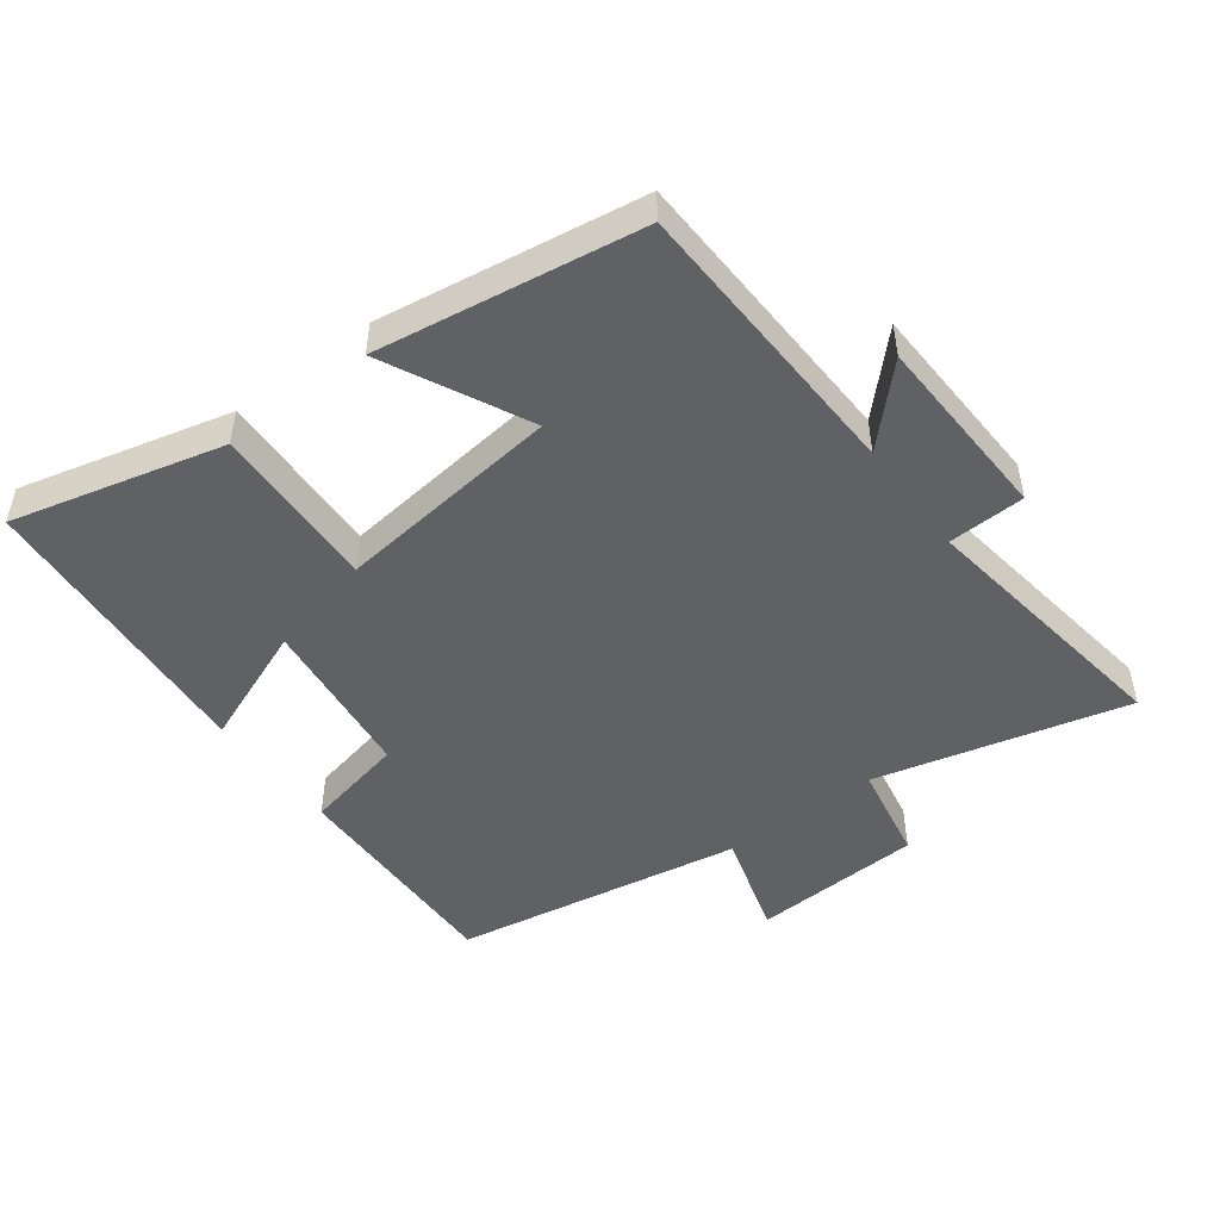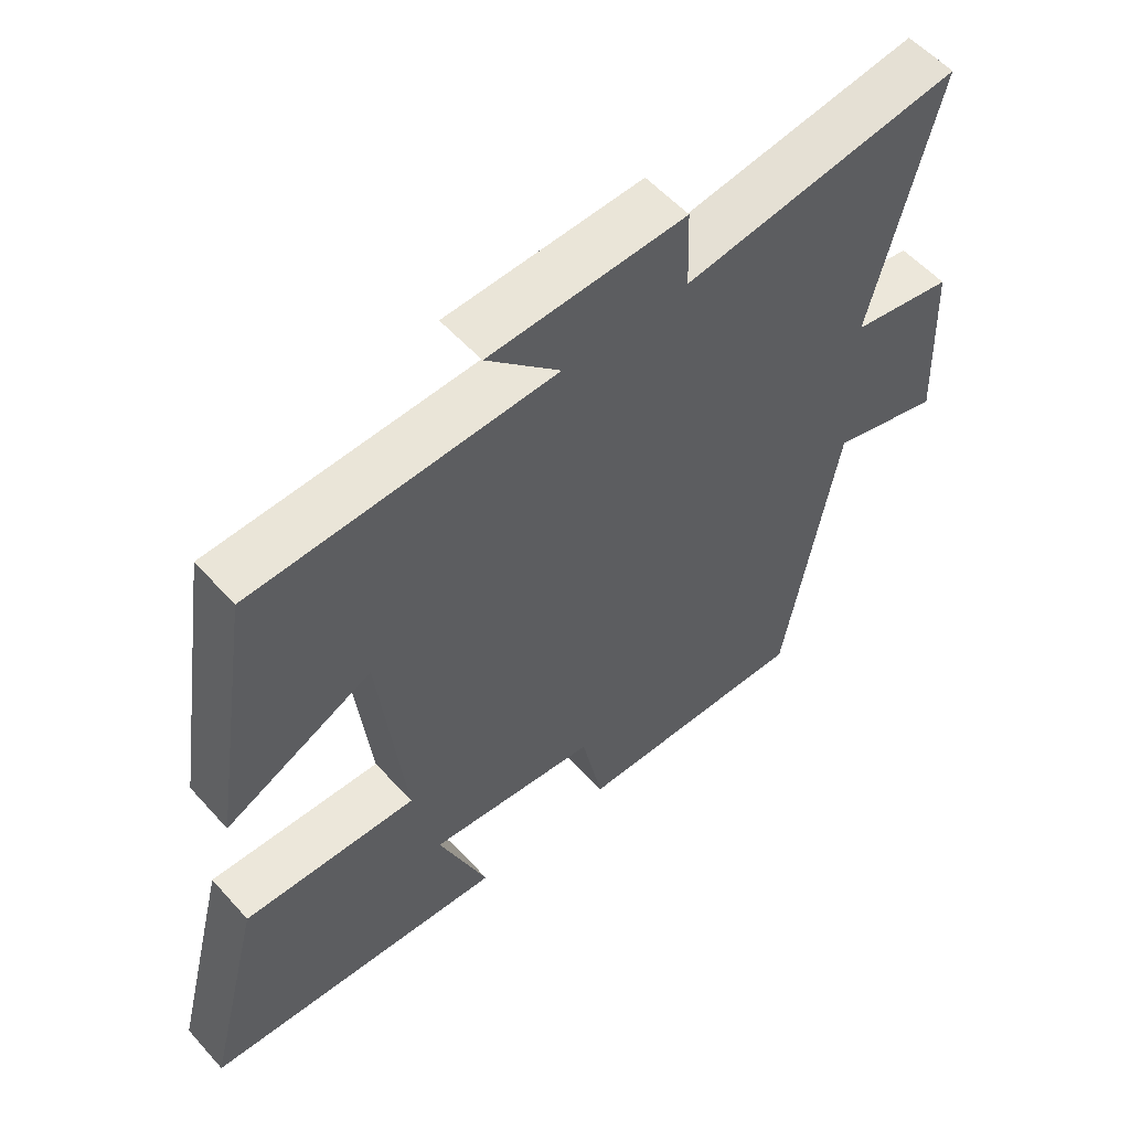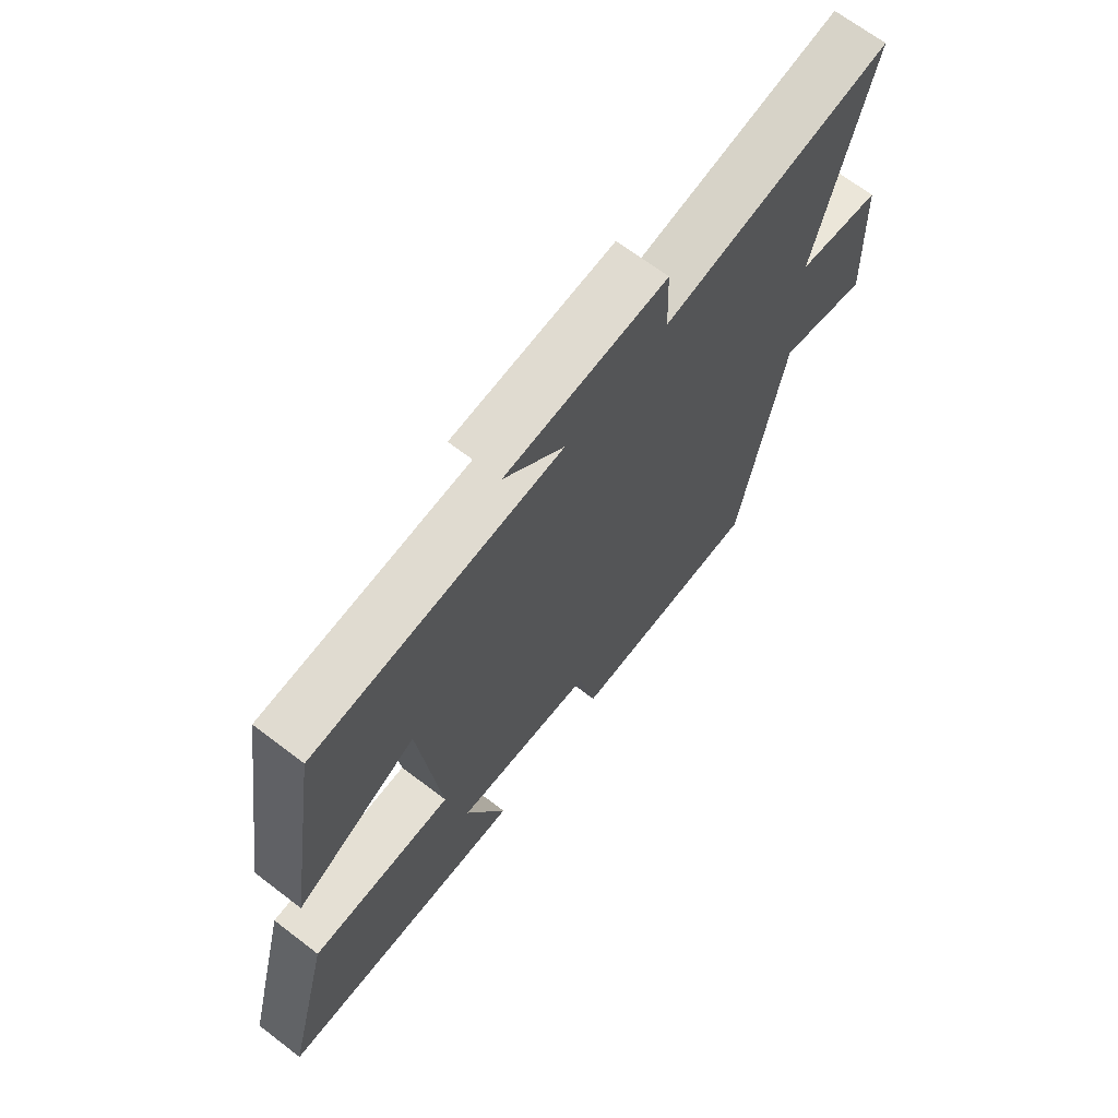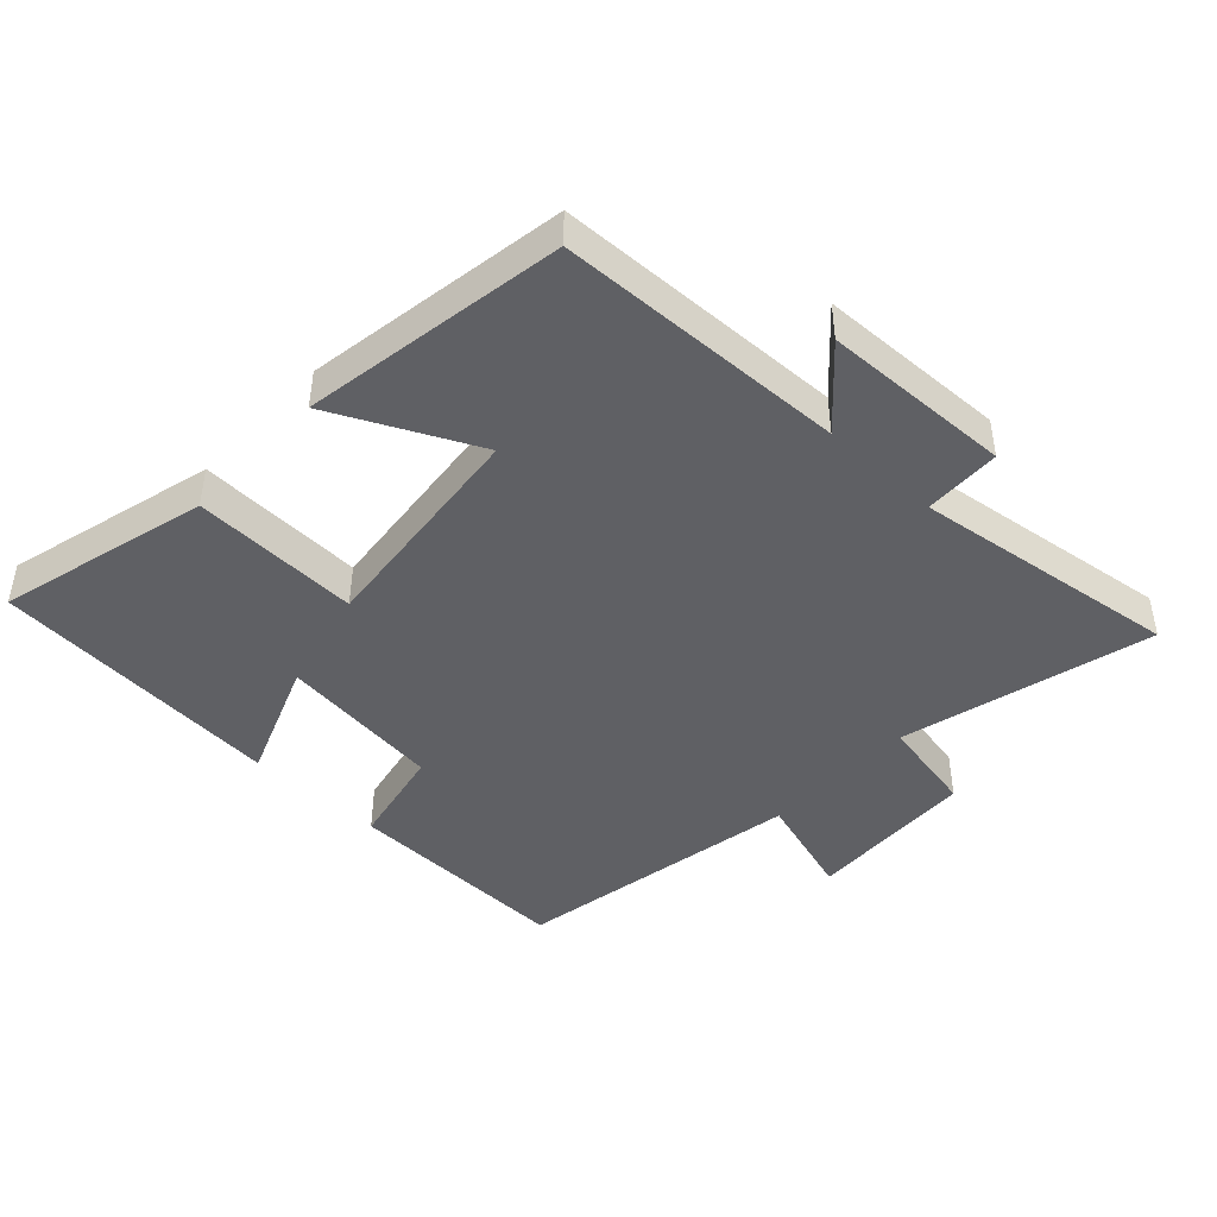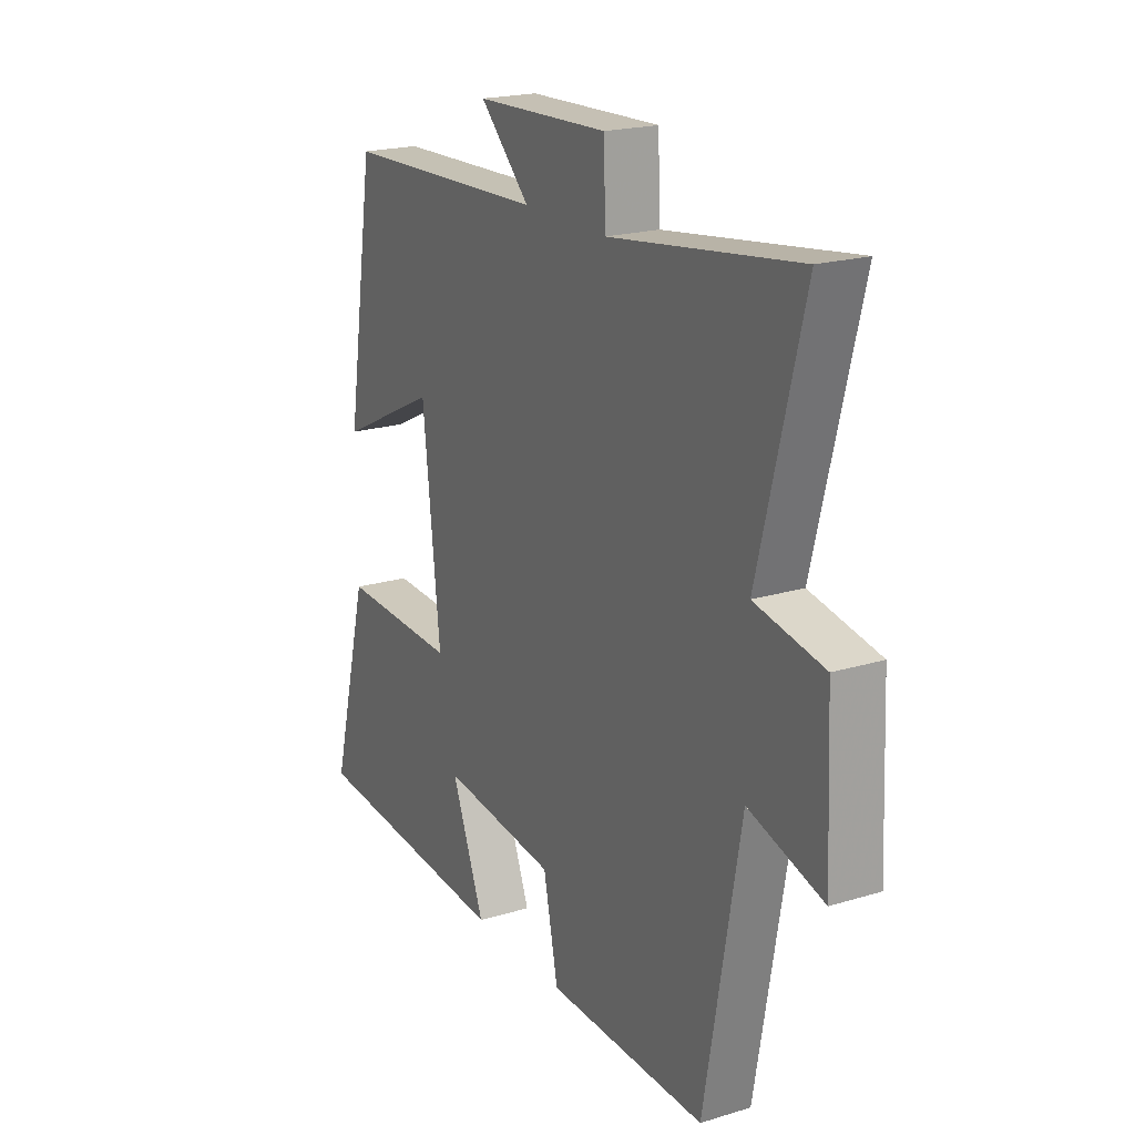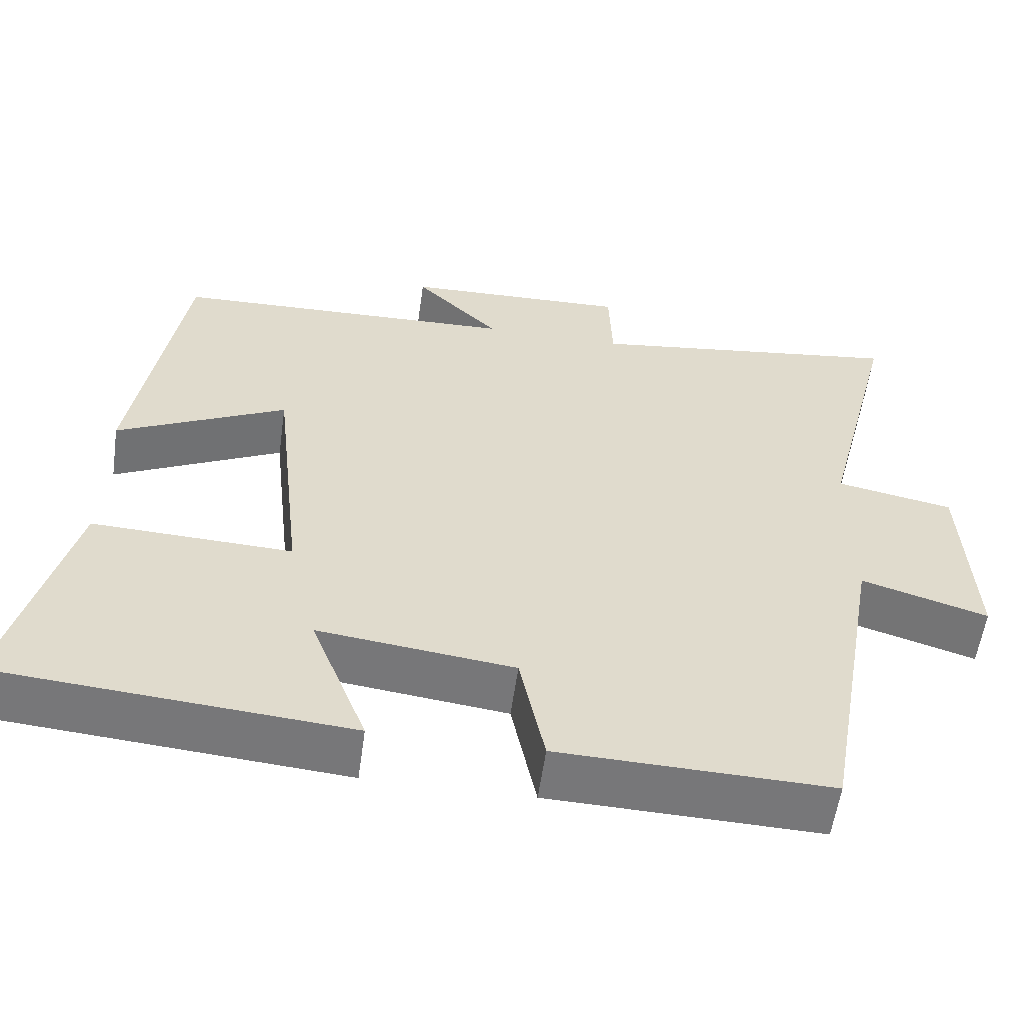
<metadata>
{"format":"obj","ext":"obj","renderer":"f3d","projection":"perspective","resolution":1024,"background":"white","views":[{"elev":-48.6,"azim":-52.9,"up":"+Y"},{"elev":55.9,"azim":-41.2,"up":"+Z"},{"elev":68.1,"azim":-52.6,"up":"+Z"},{"elev":-44.4,"azim":-43.2,"up":"+Y"},{"elev":20.3,"azim":60.9,"up":"+Z"},{"elev":-57.2,"azim":-8.0,"up":"+Z"}]}
</metadata>
<code>
v -0.582 0.07 -0.464
v -0.5 0.07 -0.143
v -0.245 0.07 -0.153
v -0.283 0.07 0.191
v -0.5 0.07 0.085
v -0.437 0.07 0.485
v 0.005 0.07 0.5
v -0.103 0.07 0.607
v 0.185 0.07 0.617
v 0.189 0.07 0.5
v 0.597 0.07 0.556
v 0.5 0.07 0.173
v 0.65 0.07 0.144
v 0.662 0.07 -0.116
v 0.5 0.07 -0.067
v 0.422 0.07 -0.509
v 0.075 0.07 -0.5
v 0.043 0.07 -0.346
v -0.207 0.07 -0.316
v -0.135 0.07 -0.5
v -0.582 0 -0.464
v -0.5 0 -0.143
v -0.245 0 -0.153
v -0.283 0 0.191
v -0.5 0 0.085
v -0.437 0 0.485
v 0.005 0 0.5
v -0.103 0 0.607
v 0.185 0 0.617
v 0.189 0 0.5
v 0.597 0 0.556
v 0.5 0 0.173
v 0.65 0 0.144
v 0.662 0 -0.116
v 0.5 0 -0.067
v 0.422 0 -0.509
v 0.075 0 -0.5
v 0.043 0 -0.346
v -0.207 0 -0.316
v -0.135 0 -0.5
f 19 20 1 2
f 18 19 2 3
f 15 16 17 18
f 15 18 3 4
f 12 13 14 15
f 12 15 4
f 10 11 12 4
f 7 8 9 10
f 6 7 10
f 4 5 6 10
f 22 21 40 39
f 23 22 39 38
f 38 37 36 35
f 24 23 38 35
f 35 34 33 32
f 24 35 32
f 24 32 31 30
f 30 29 28 27
f 30 27 26
f 30 26 25 24
f 1 21 22 2
f 2 22 23 3
f 3 23 24 4
f 4 24 25 5
f 5 25 26 6
f 6 26 27 7
f 7 27 28 8
f 8 28 29 9
f 9 29 30 10
f 10 30 31 11
f 11 31 32 12
f 12 32 33 13
f 13 33 34 14
f 14 34 35 15
f 15 35 36 16
f 16 36 37 17
f 17 37 38 18
f 18 38 39 19
f 19 39 40 20
f 20 40 21 1

</code>
